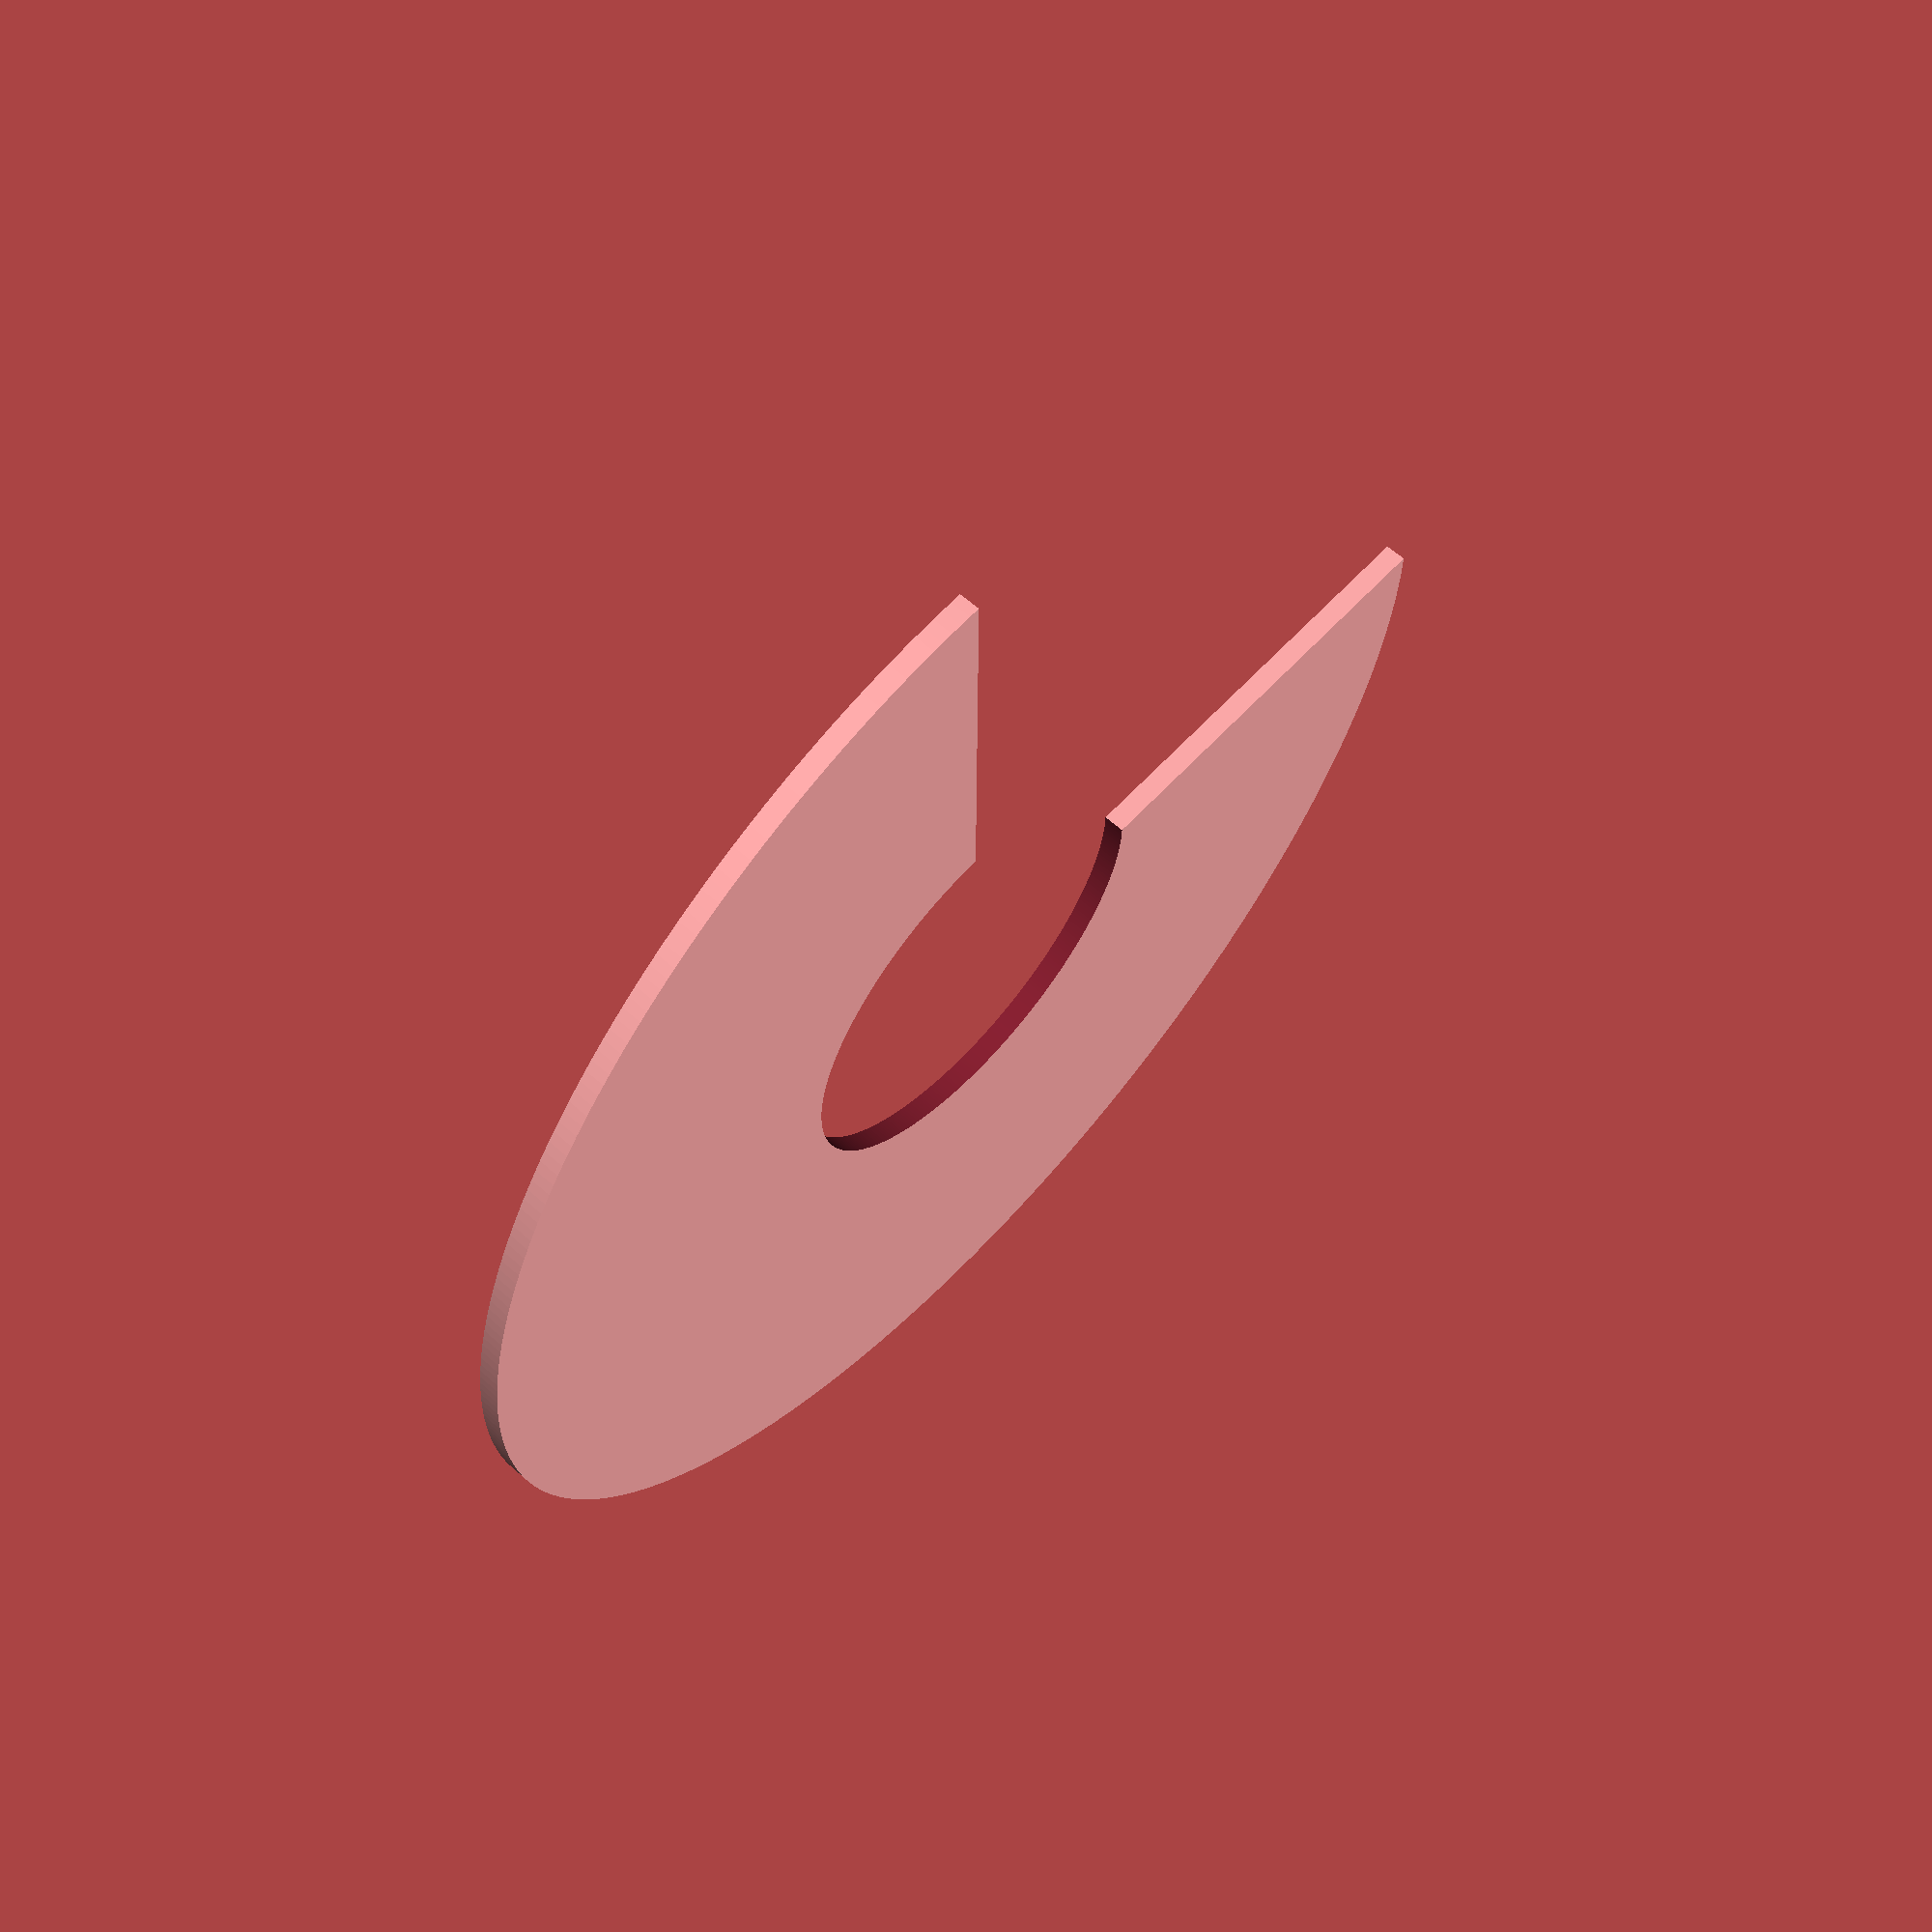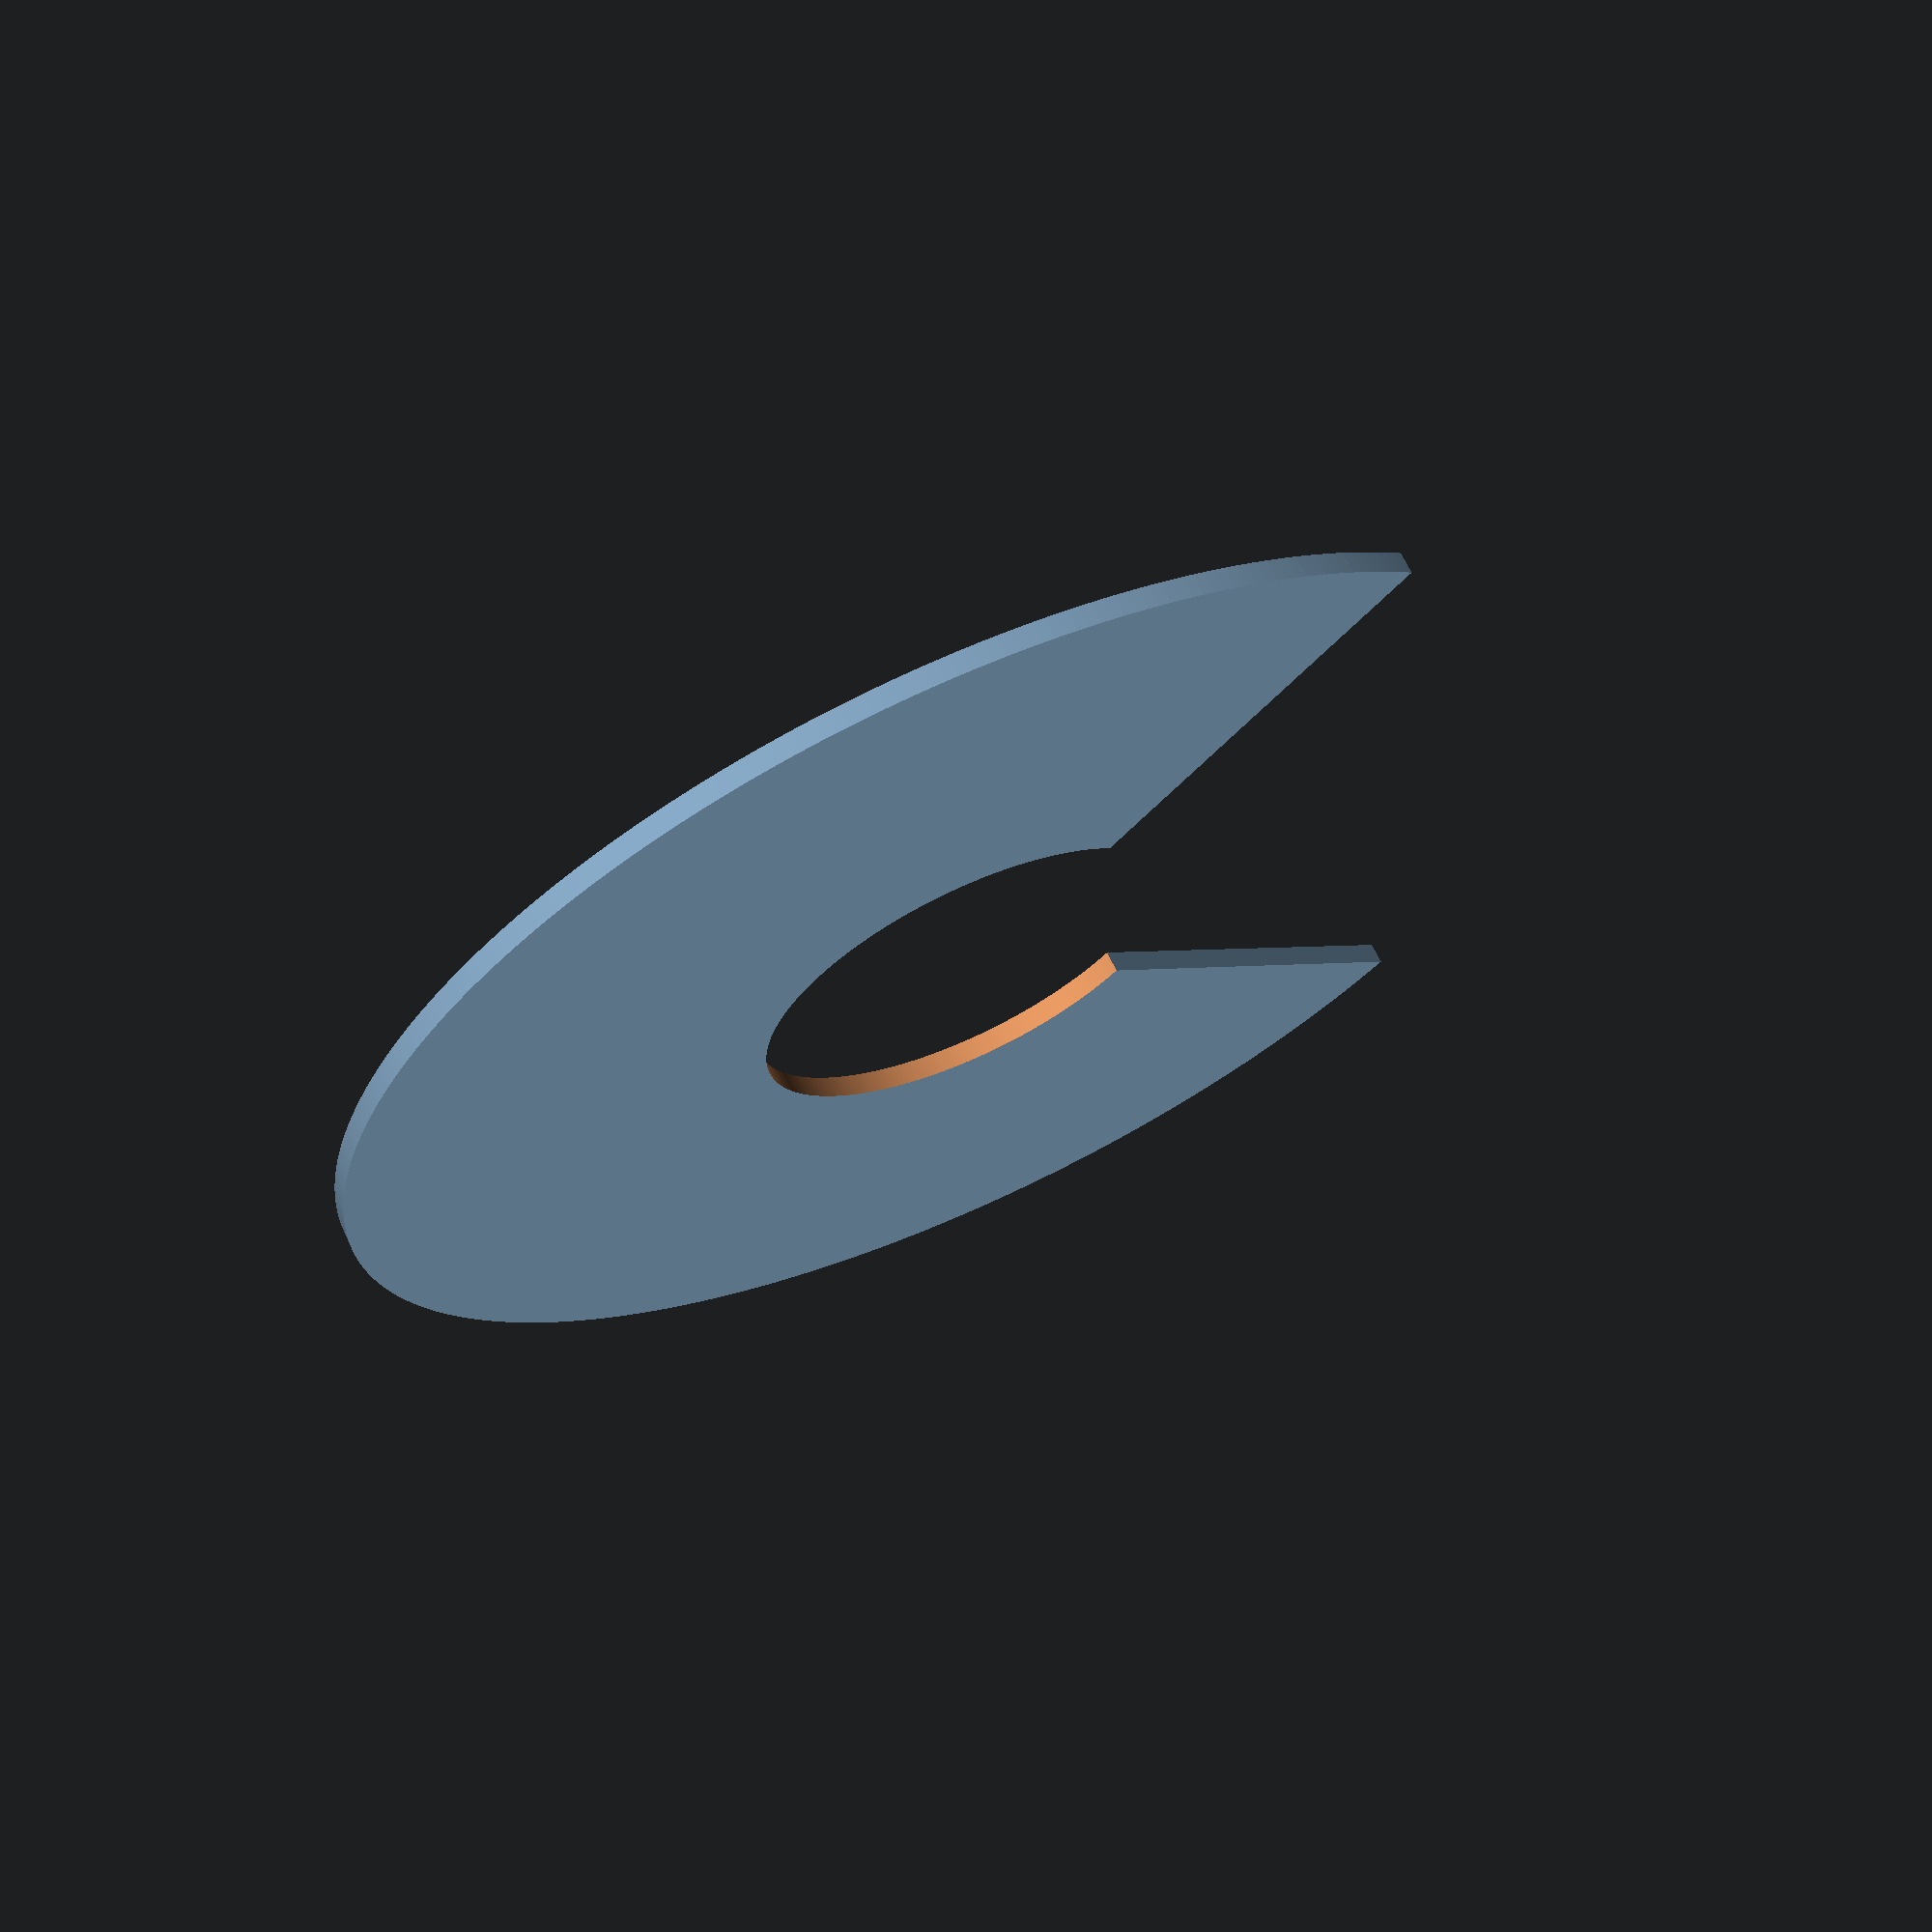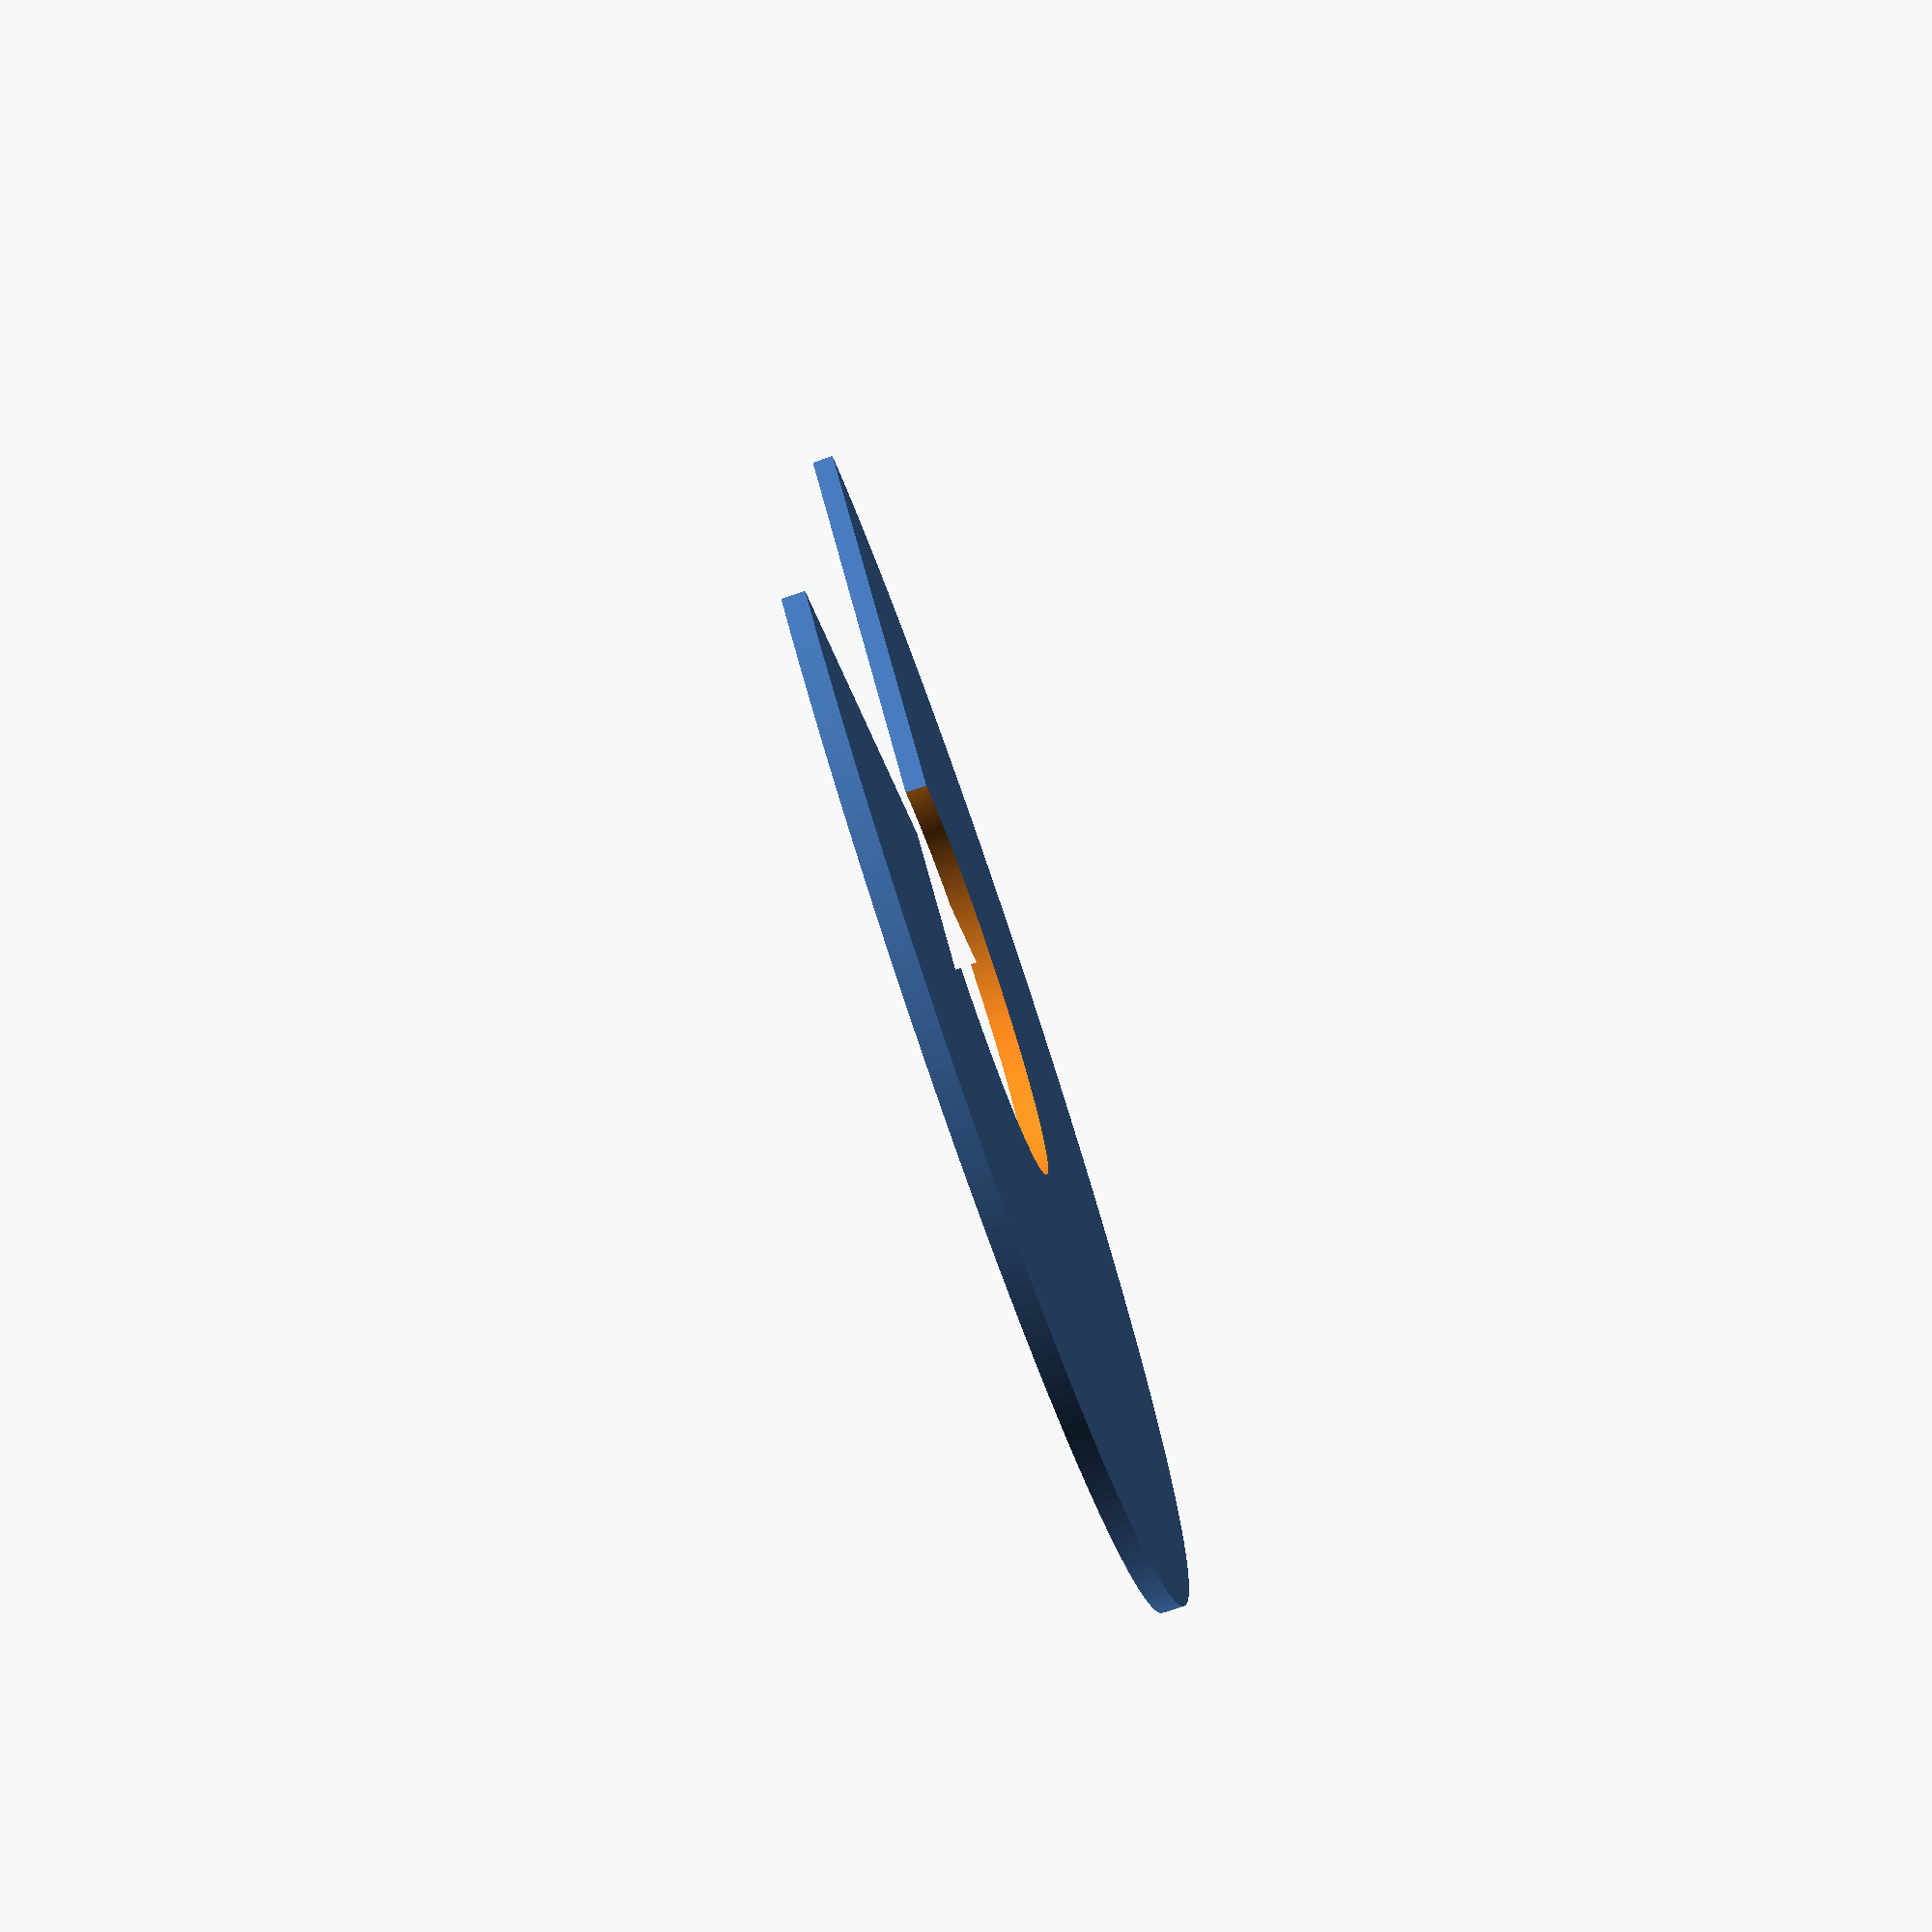
<openscad>
// Unit of length: Unit.MM
intersection()
{
   difference()
   {
      circle(d = 60.0, $fn = 360);
      circle(d = 20.0, $fn = 360);
   }
   polygon(points = [[0.0, 0.0], [30.01, 0.0052], [30.01, 30.01], [-30.01, 30.01], [-30.01, -30.01], [-0.0052, -30.01]], convexity = 2);
}

</openscad>
<views>
elev=298.3 azim=270.4 roll=312.3 proj=p view=wireframe
elev=293.5 azim=138.1 roll=155.1 proj=p view=wireframe
elev=257.0 azim=135.2 roll=71.1 proj=p view=wireframe
</views>
